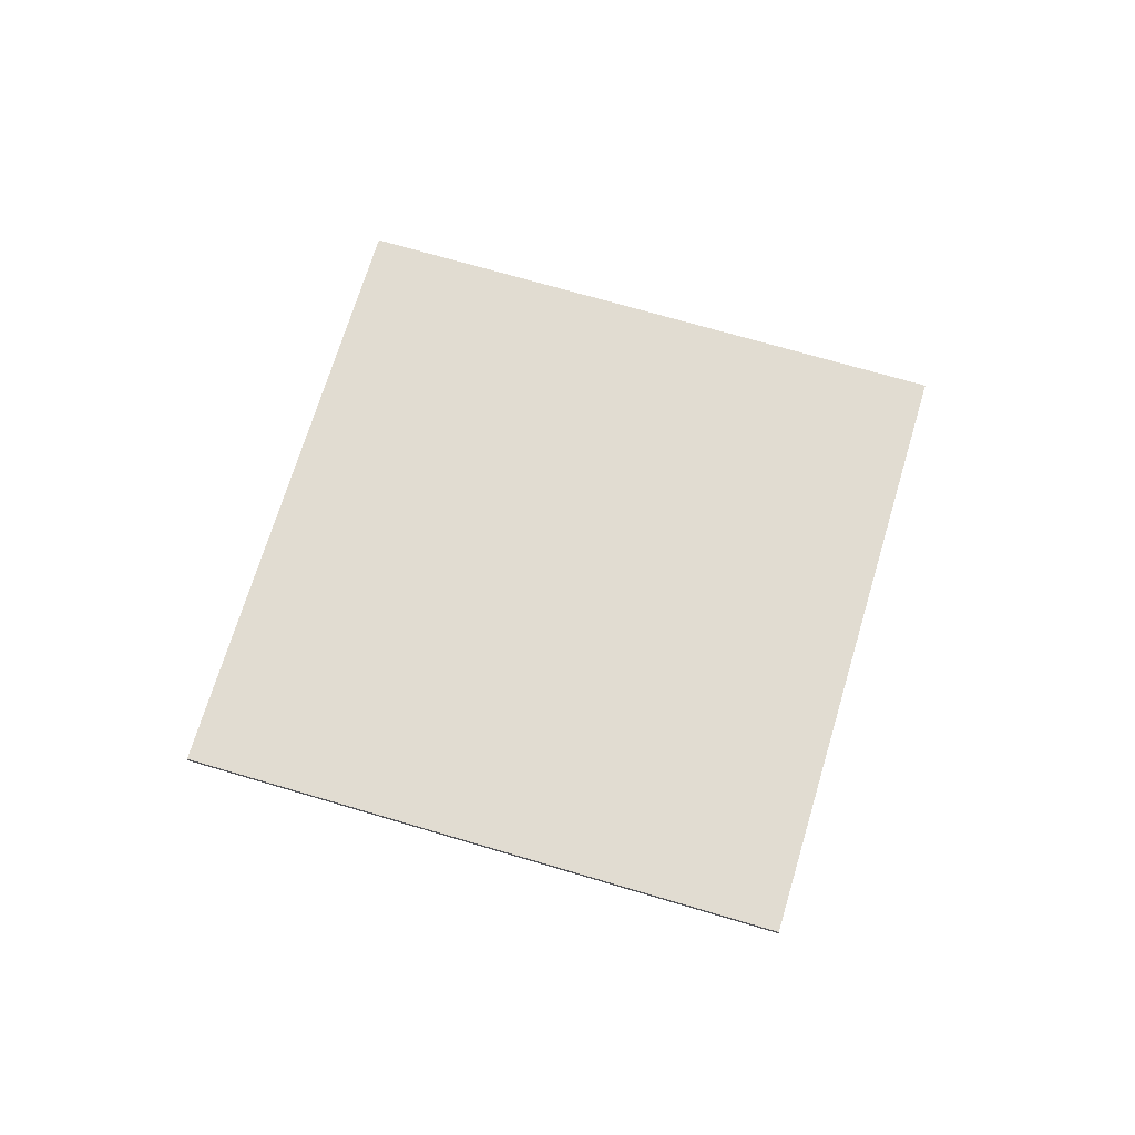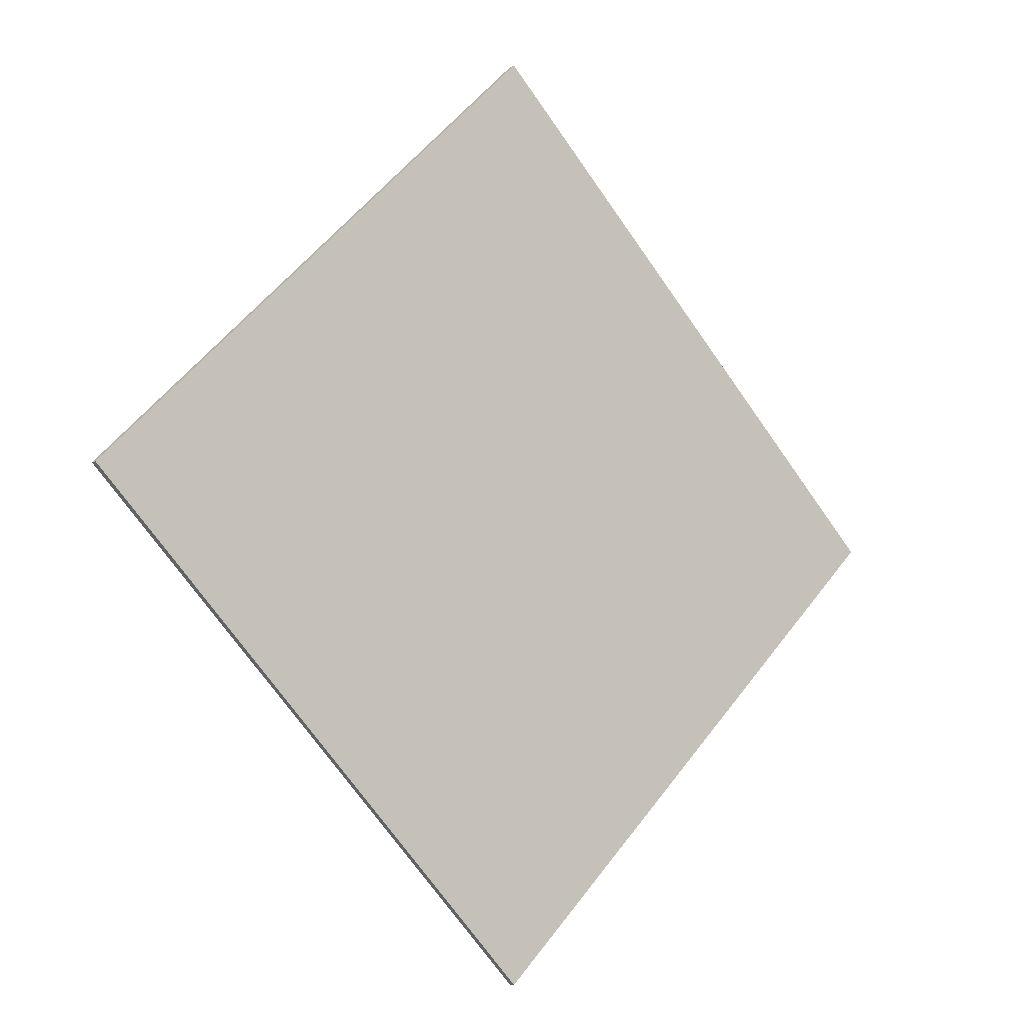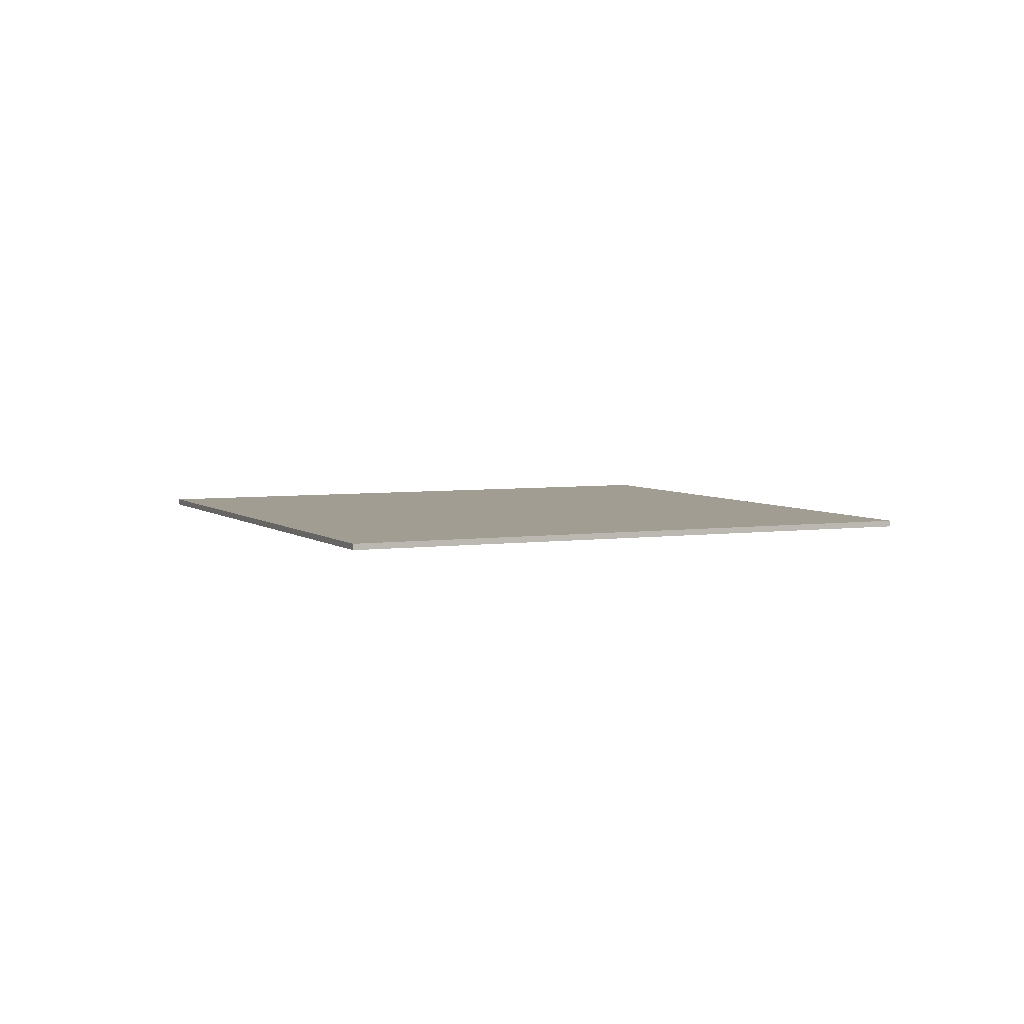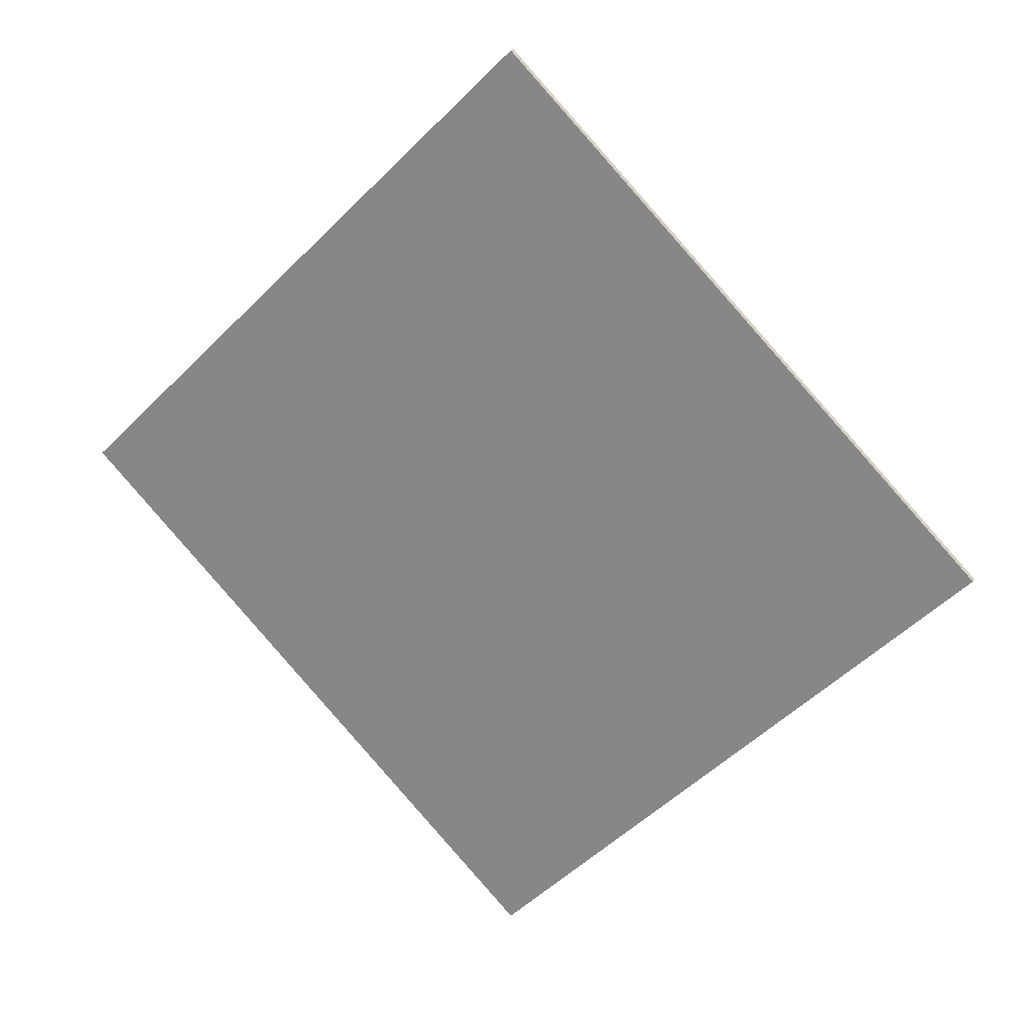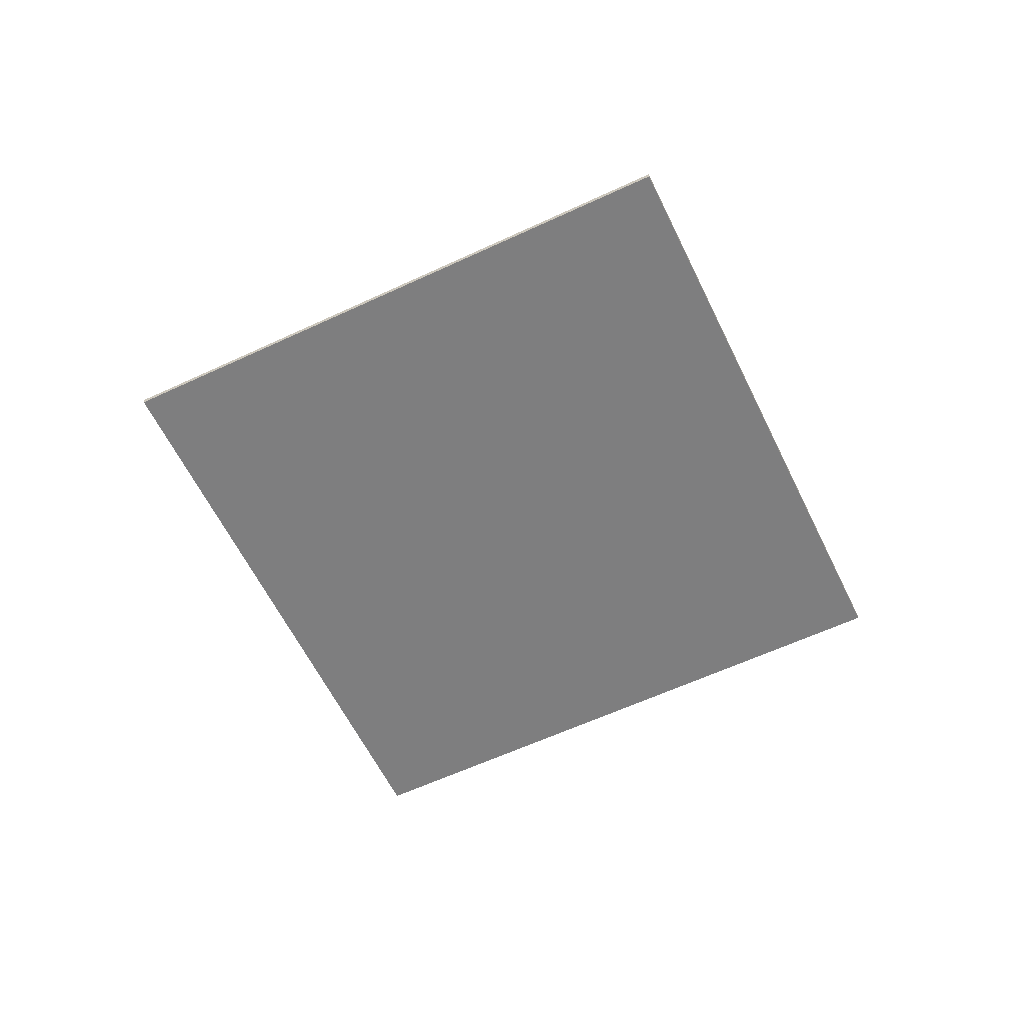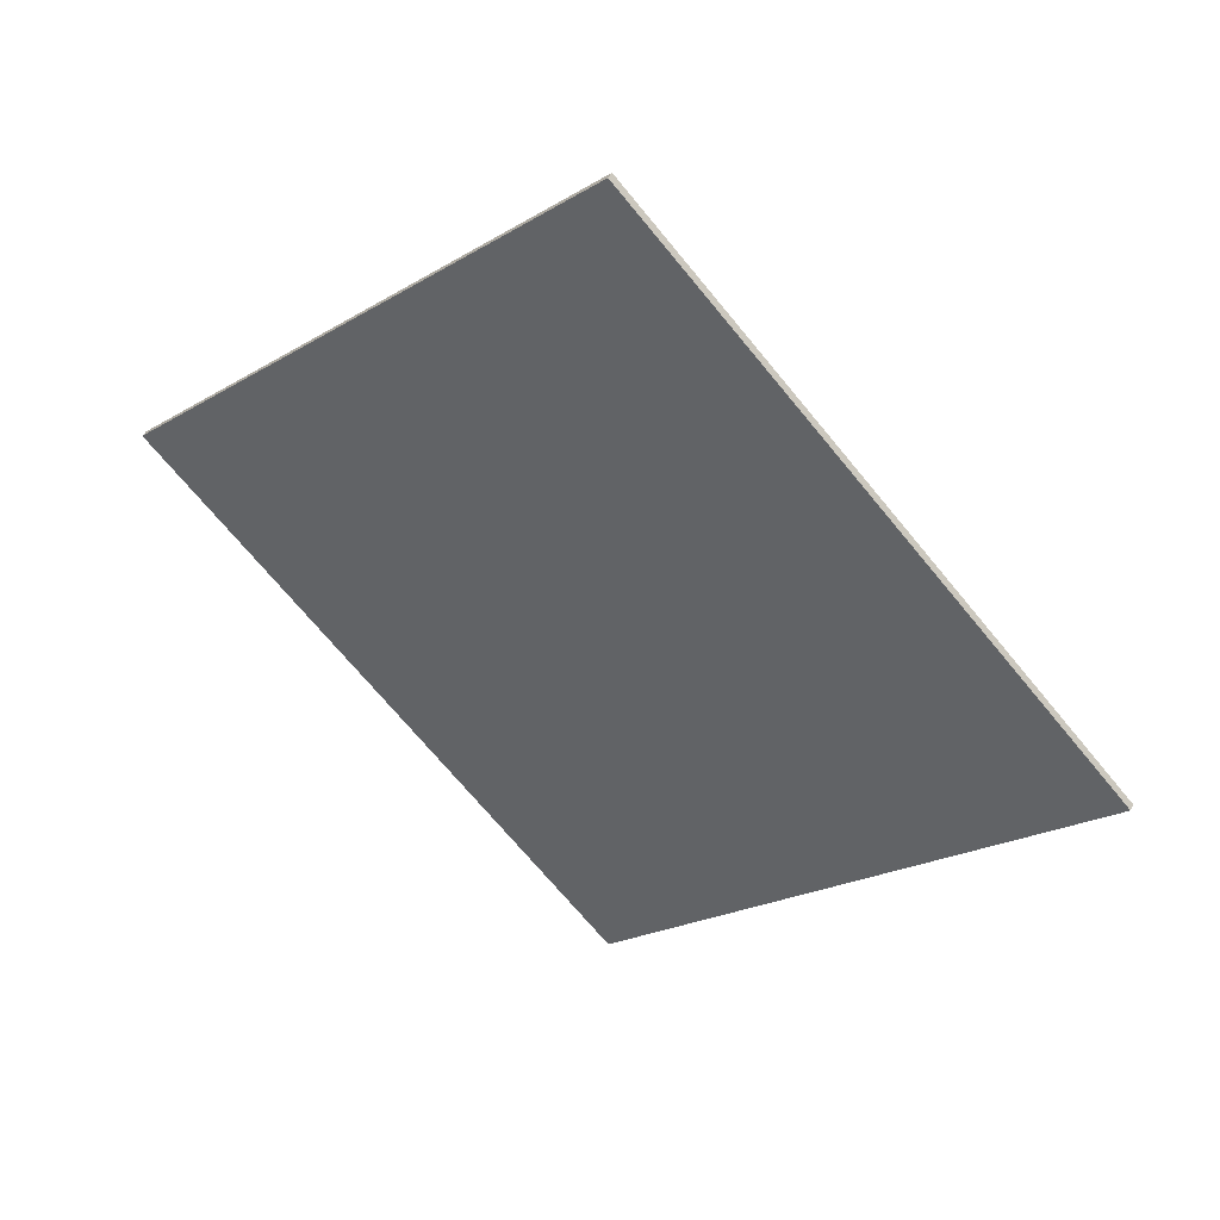
<metadata>
{"format":"obj","ext":"obj","renderer":"f3d","projection":"perspective","resolution":1024,"background":"white","views":[{"elev":69.3,"azim":-118.4,"up":"+Y"},{"elev":-9.3,"azim":-36.6,"up":"+Z"},{"elev":4.7,"azim":-69.6,"up":"+Y"},{"elev":22.3,"azim":-158.7,"up":"+Z"},{"elev":-59.5,"azim":160.7,"up":"+Y"},{"elev":47.2,"azim":-152.7,"up":"+Z"}]}
</metadata>
<code>
o FinalLayer
v -70.71 -1 0
v 0 -1 70.71
v 0 -1 -70.71
v 70.71 -1 0
v 0 0 -70.71
v -70.71 0 0
v 0 0 70.71
v 70.71 0 0
f 1 3 4 2
f 6 7 8 5
f 4 3 5 8
f 1 2 7 6
f 2 4 8 7
f 3 1 6 5

</code>
